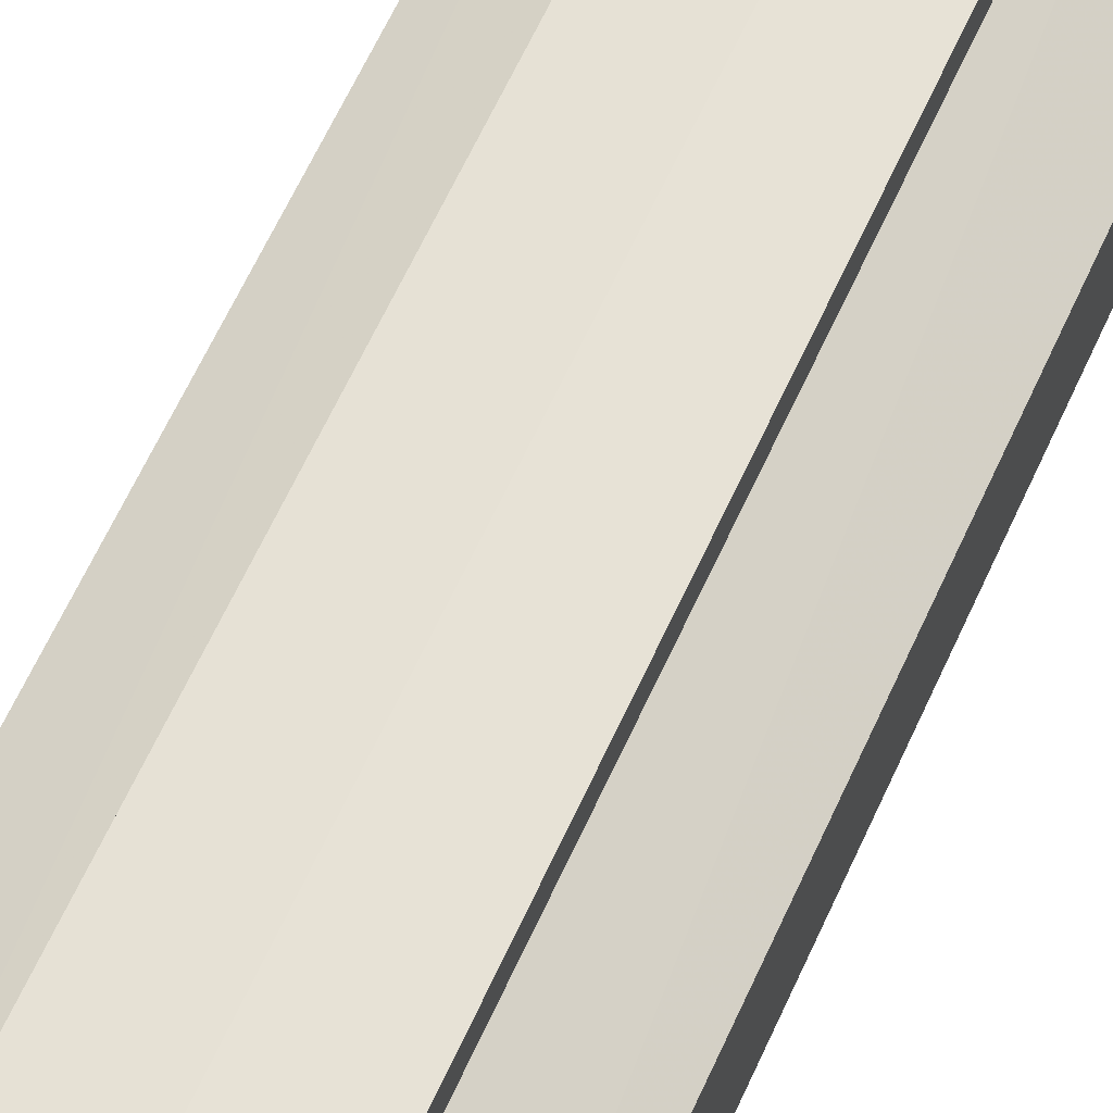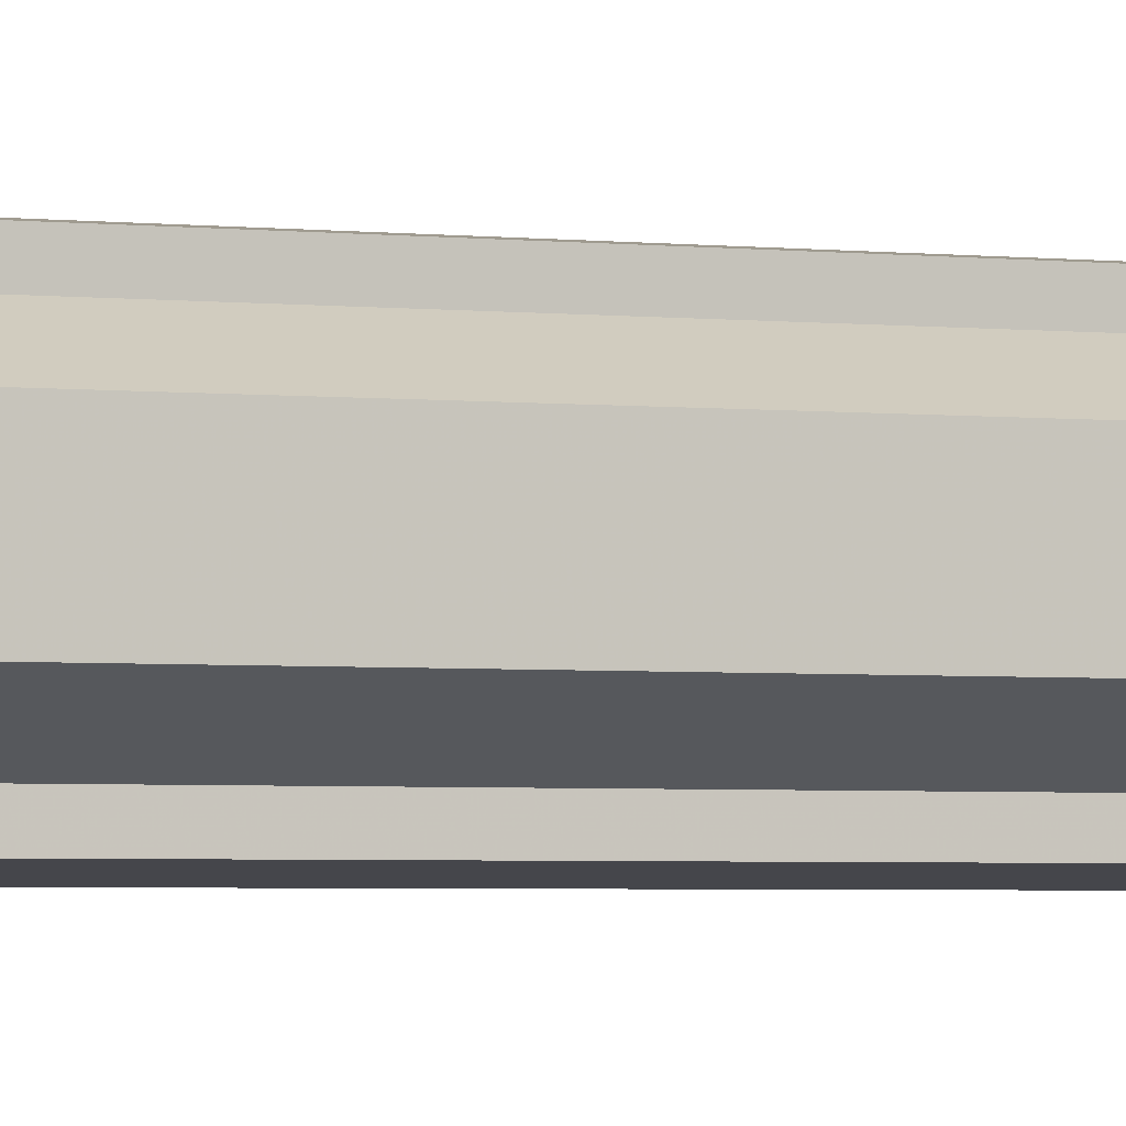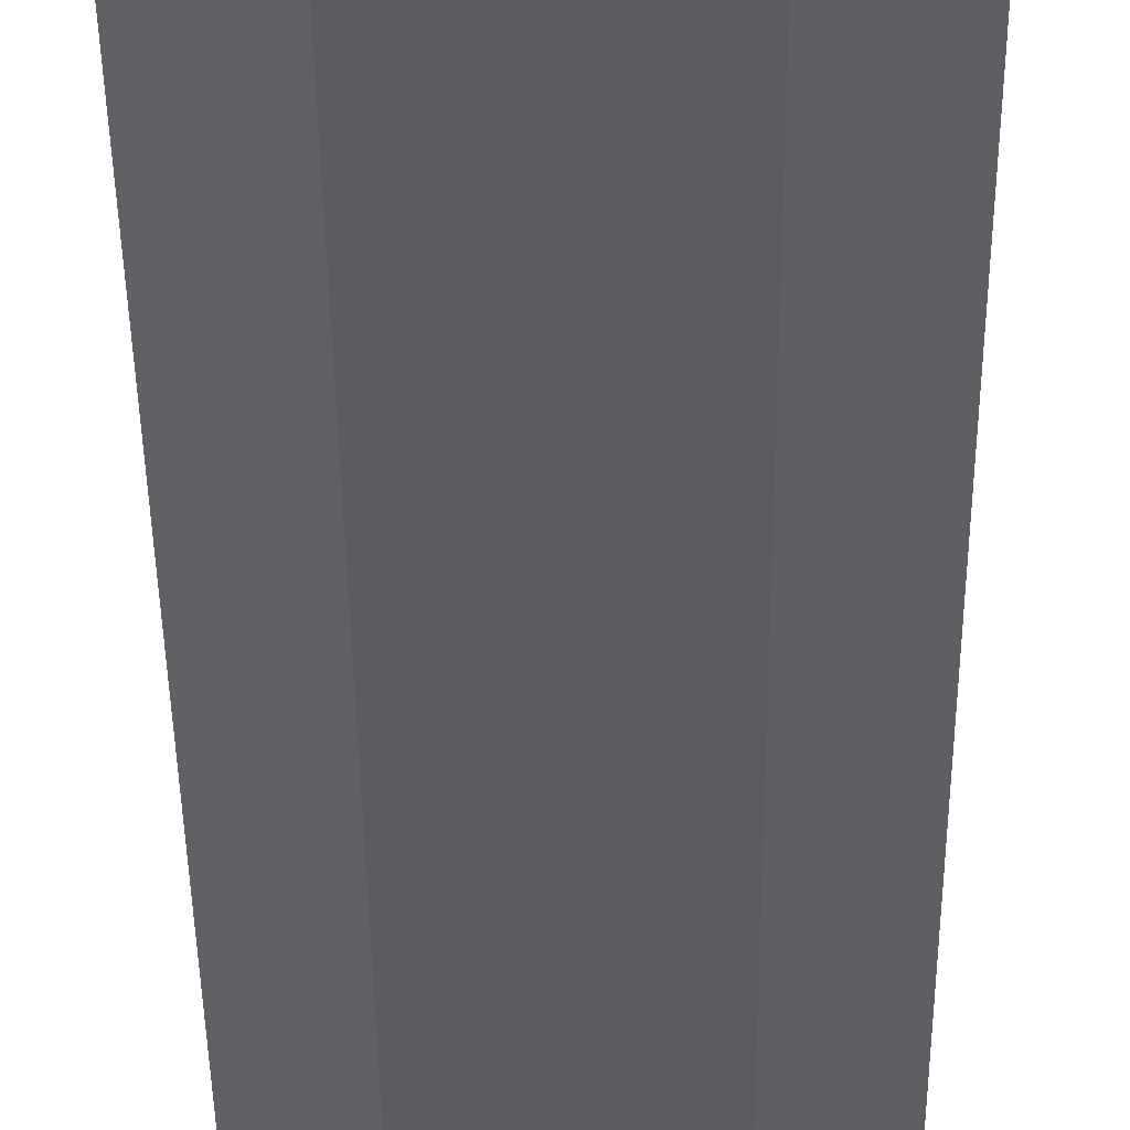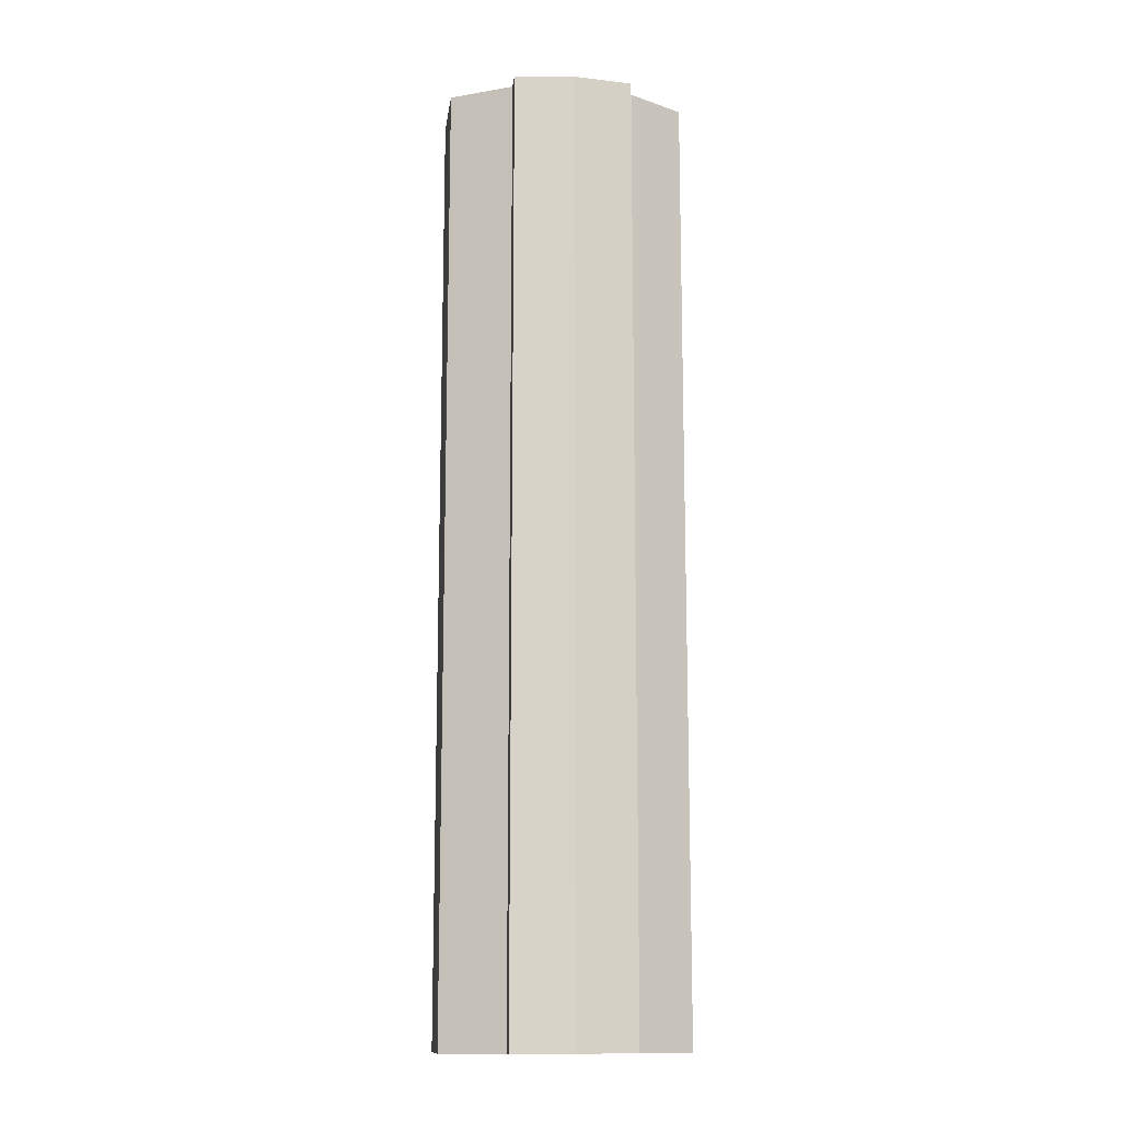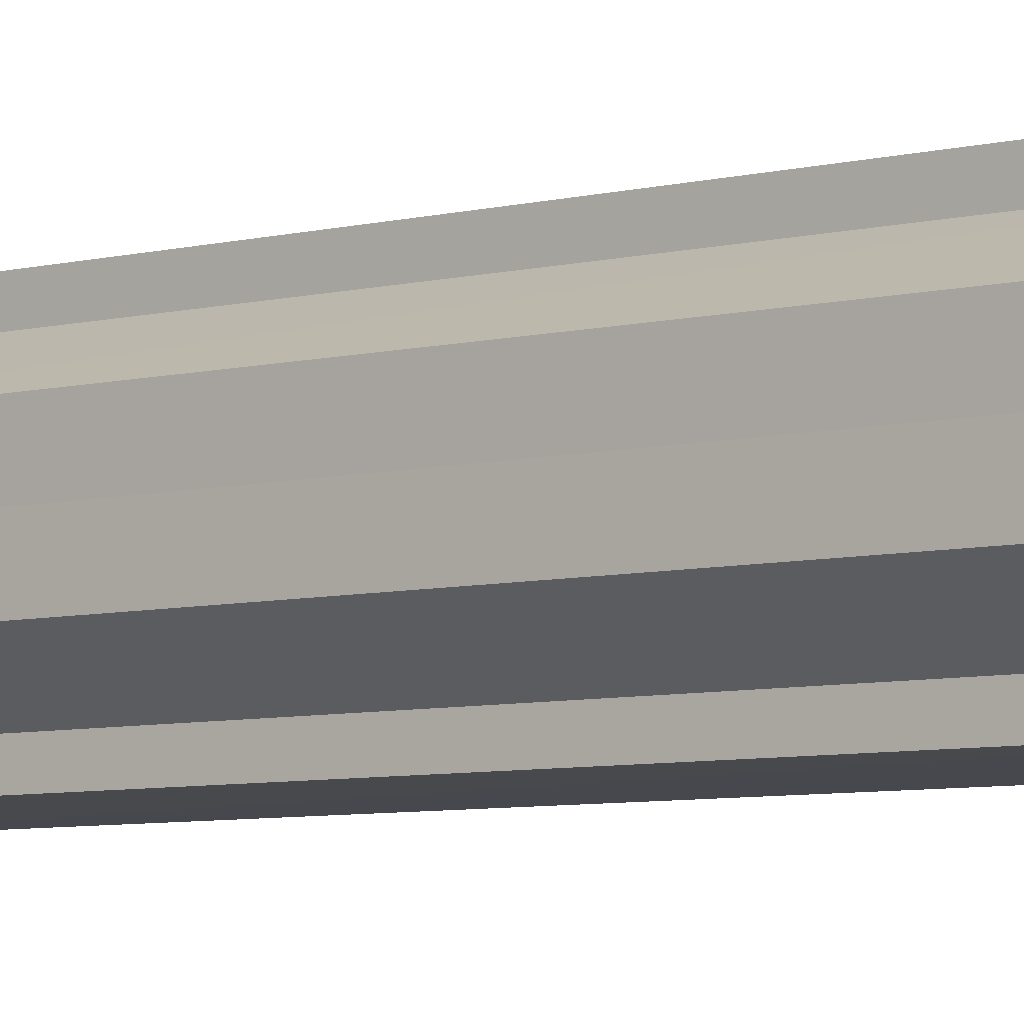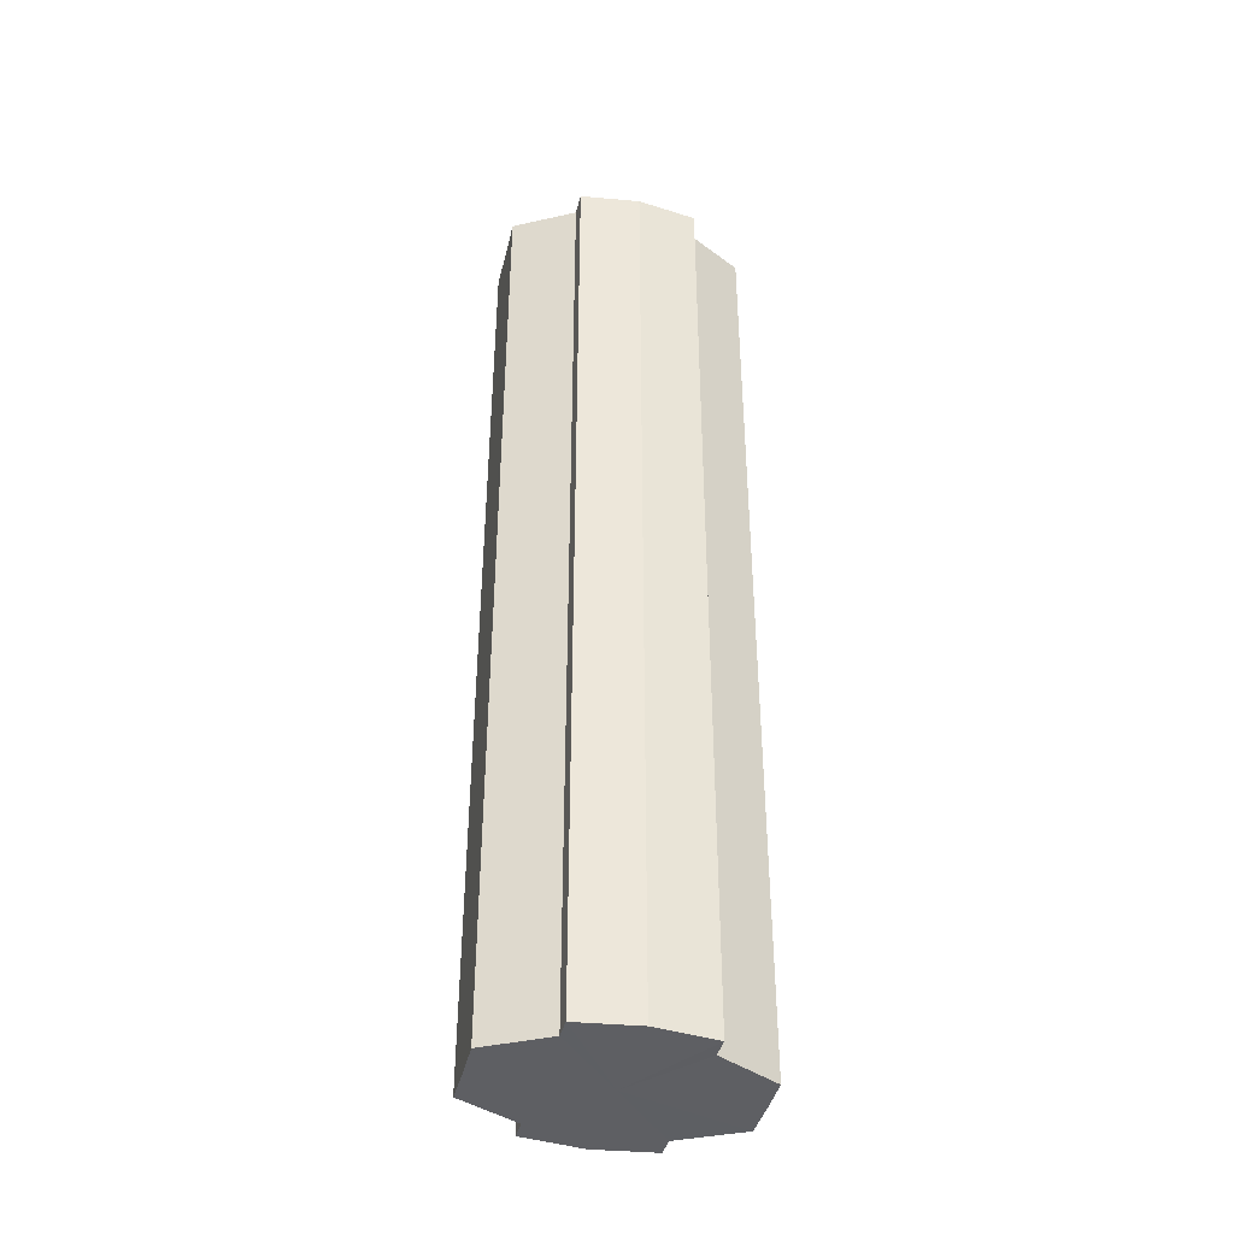
<metadata>
{"format":"obj","ext":"obj","renderer":"f3d","projection":"perspective","resolution":1024,"background":"white","views":[{"elev":61.2,"azim":24.0,"up":"+Z"},{"elev":-3.4,"azim":-109.4,"up":"+Z"},{"elev":-34.9,"azim":0.5,"up":"+Z"},{"elev":-13.3,"azim":172.2,"up":"+Y"},{"elev":-6.0,"azim":129.3,"up":"+Z"},{"elev":-40.8,"azim":166.5,"up":"+Y"}]}
</metadata>
<code>
o 12172
v 2174 1892 14.18
v 2174 1892 14.18
v 2174 1892 14.18
v 2174 1892 14.18
v 2174 1892 14.18
v 2174 1892 14.18
v 2174 1892 14.18
v 2174 1892 14.18
v 2174 1892 14.18
v 2174 1892 14.2
v 2174 1892 14.18
v 2174 1892 14.19
v 2174 1892 14.19
v 2174 1892 14.2
v 2174 1892 14.21
v 2174 1892 14.21
v 2174 1892 14.18
v 2174 1892 14.22
v 2174 1892 14.19
v 2174 1892 14.18
v 2174 1892 14.19
v 2174 1892 14.19
v 2174 1892 14.19
v 2174 1892 14.19
v 2174 1892 14.2
v 2174 1892 14.19
v 2174 1892 14.2
v 2174 1892 14.21
v 2174 1892 14.2
v 2174 1892 14.21
v 2174 1892 14.21
v 2174 1892 14.21
v 2174 1892 14.21
v 2174 1892 14.22
v 2174 1892 14.21
v 2174 1892 14.22
v 2174 1892 14.22
v 2174 1892 14.22
v 2174 1892 14.22
v 2174 1892 14.22
v 2174 1892 14.21
v 2174 1892 14.22
v 2174 1892 14.22
v 2174 1892 14.21
v 2174 1892 14.21
v 2174 1892 14.22
v 2174 1892 14.22
v 2174 1892 14.22
v 2174 1892 14.22
v 2174 1892 14.2
v 2174 1892 14.21
v 2174 1892 14.19
v 2174 1892 14.2
v 2174 1892 14.19
v 2174 1892 14.19
v 2174 1892 14.18
v 2174 1892 14.19
v 2174 1892 14.18
v 2174 1892 14.19
v 2174 1892 14.18
v 2174 1892 14.19
v 2174 1892 14.19
v 2174 1892 14.19
v 2174 1892 14.19
v 2174 1892 14.2
v 2174 1892 14.19
v 2174 1892 14.21
v 2174 1892 14.2
v 2174 1892 14.19
v 2174 1892 14.19
v 2174 1892 14.21
v 2174 1892 14.21
v 2174 1892 14.22
v 2174 1892 14.21
v 2174 1892 14.2
v 2174 1892 14.2
v 2174 1892 14.21
v 2174 1892 14.21
v 2174 1892 14.21
v 2174 1892 14.21
v 2174 1892 14.22
v 2174 1892 14.2
v 2174 1892 14.18
v 2174 1892 14.18
v 2174 1892 14.18
v 2174 1892 14.19
v 2174 1892 14.19
v 2174 1892 14.19
v 2174 1892 14.19
v 2174 1892 14.2
v 2174 1892 14.2
v 2174 1892 14.21
v 2174 1892 14.21
v 2174 1892 14.21
v 2174 1892 14.21
v 2174 1892 14.22
v 2174 1892 14.22
v 2174 1892 14.22
f 1 2 3
f 4 1 5
f 5 6 7
f 7 8 9
f 10 8 11
f 10 12 8
f 10 13 12
f 10 14 13
f 10 15 14
f 10 16 15
f 10 11 17
f 10 18 16
f 19 17 20
f 10 17 21
f 22 23 19
f 10 21 24
f 25 26 22
f 10 24 27
f 28 29 25
f 10 27 30
f 31 32 28
f 10 30 33
f 34 35 31
f 10 33 36
f 10 36 37
f 10 37 18
f 38 36 39
f 40 41 34
f 42 43 38
f 41 44 45
f 46 47 42
f 47 48 49
f 44 50 51
f 50 52 53
f 52 54 55
f 54 56 57
f 58 59 60
f 59 61 62
f 60 63 64
f 61 65 66
f 65 67 68
f 64 69 70
f 67 71 72
f 71 73 74
f 70 75 76
f 76 77 78
f 78 79 80
f 80 18 81
f 82 83 84
f 82 85 83
f 82 84 86
f 82 87 85
f 82 86 88
f 82 89 87
f 82 88 90
f 82 91 89
f 82 90 92
f 82 93 91
f 82 92 94
f 82 95 93
f 82 94 96
f 82 97 95
f 82 96 98
f 82 98 97

</code>
